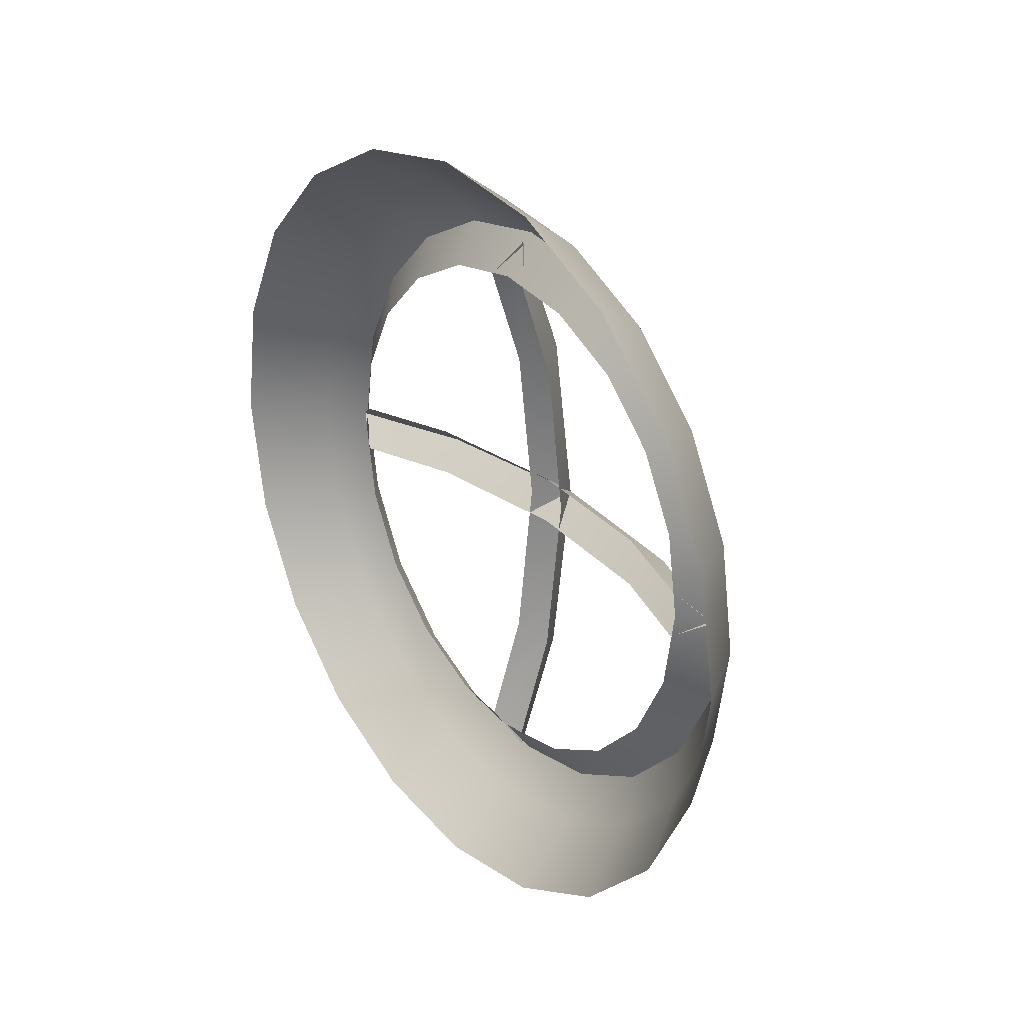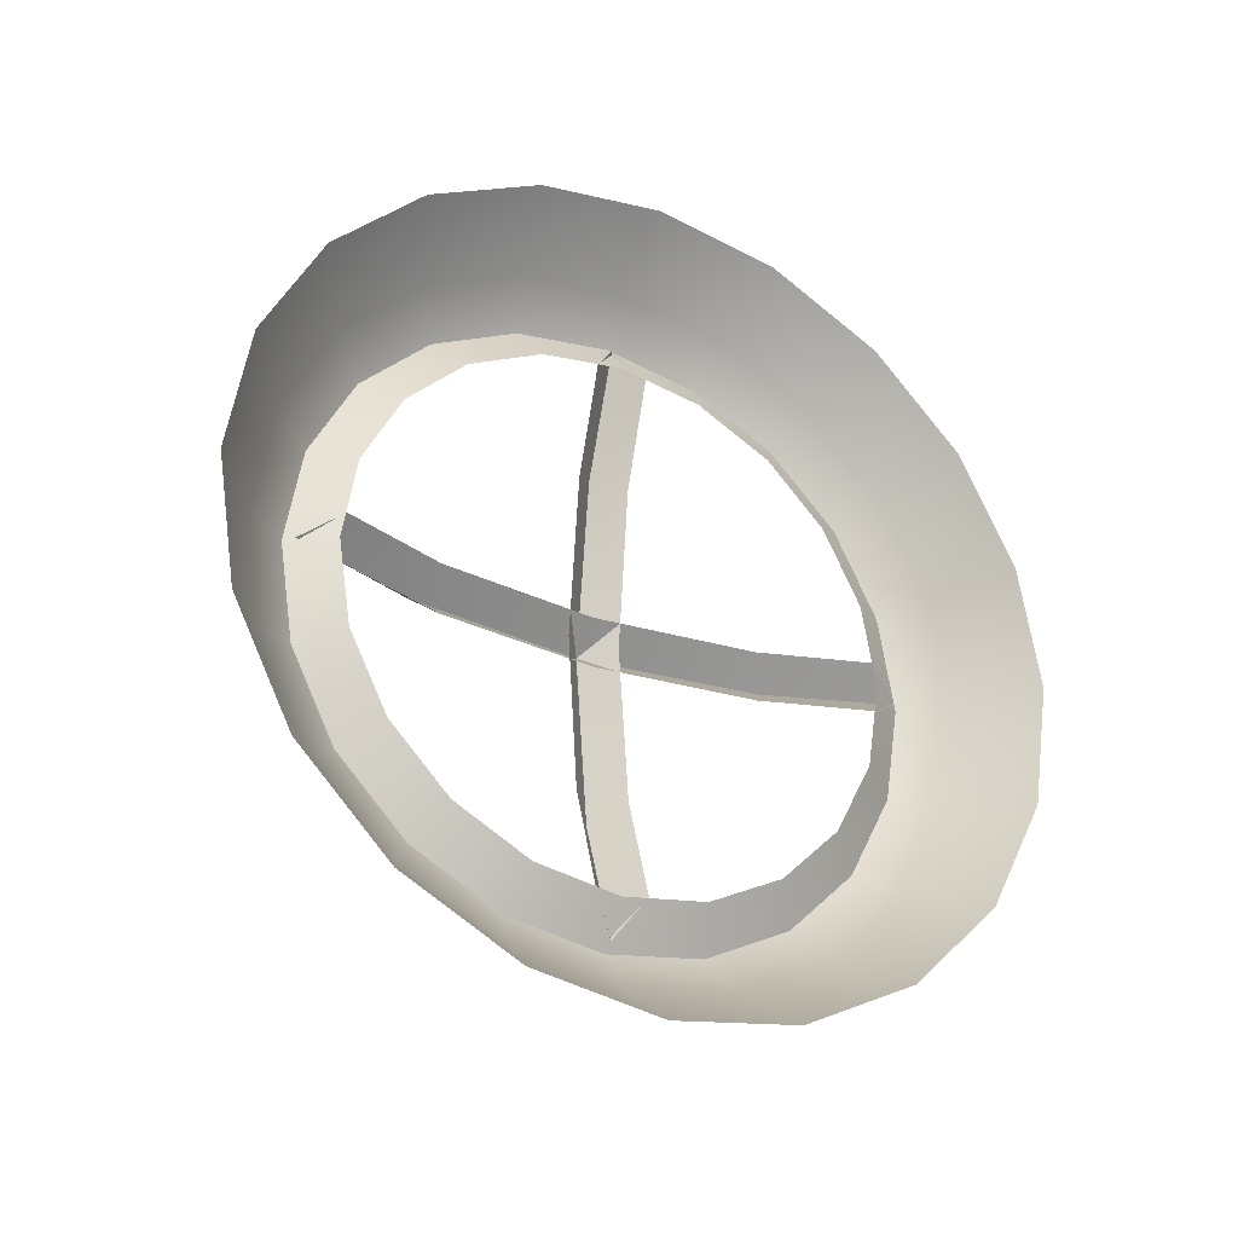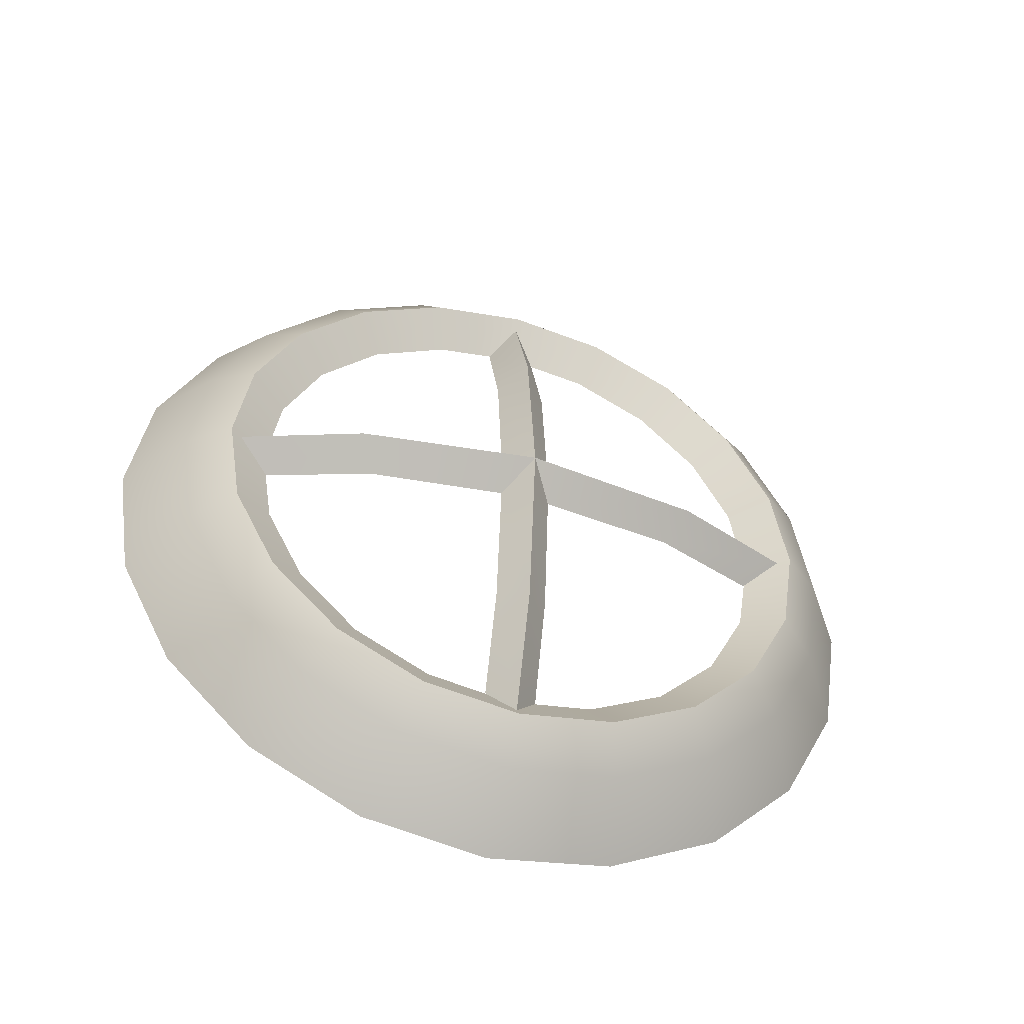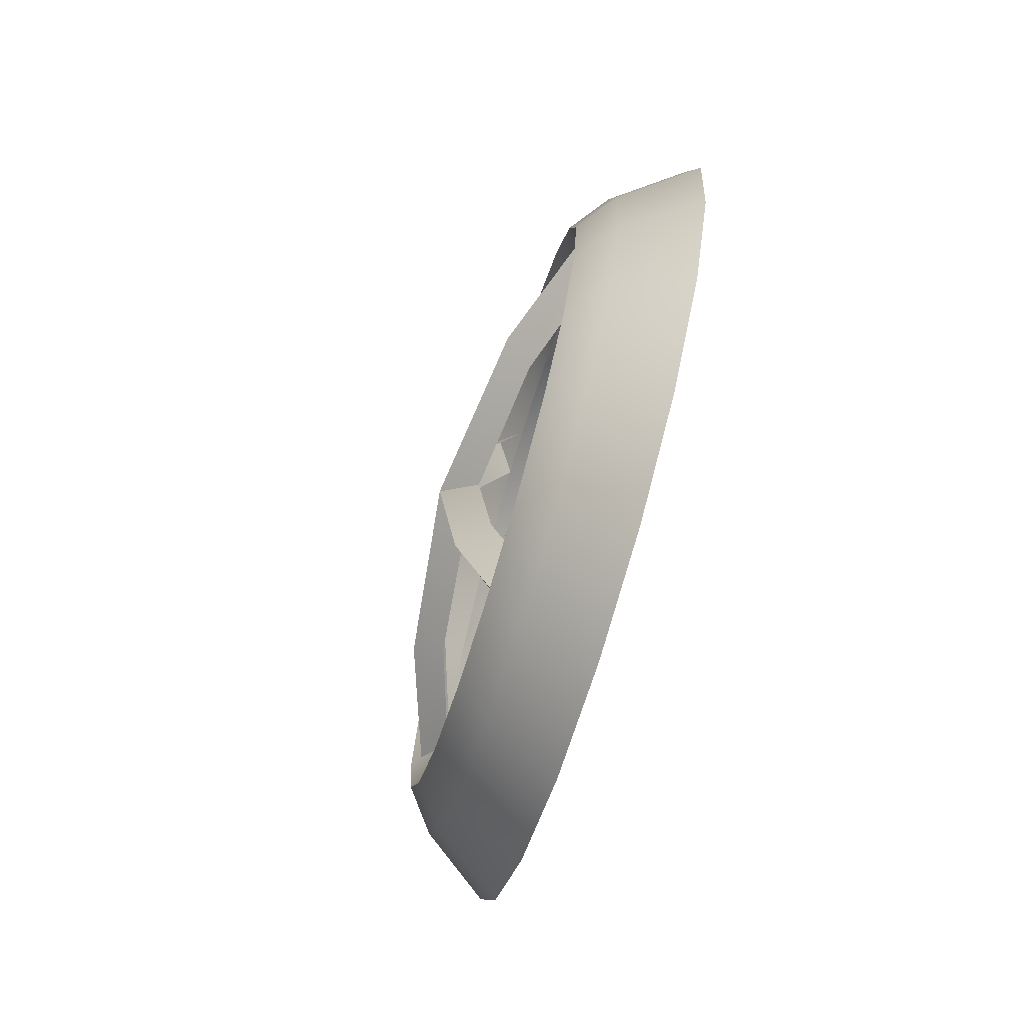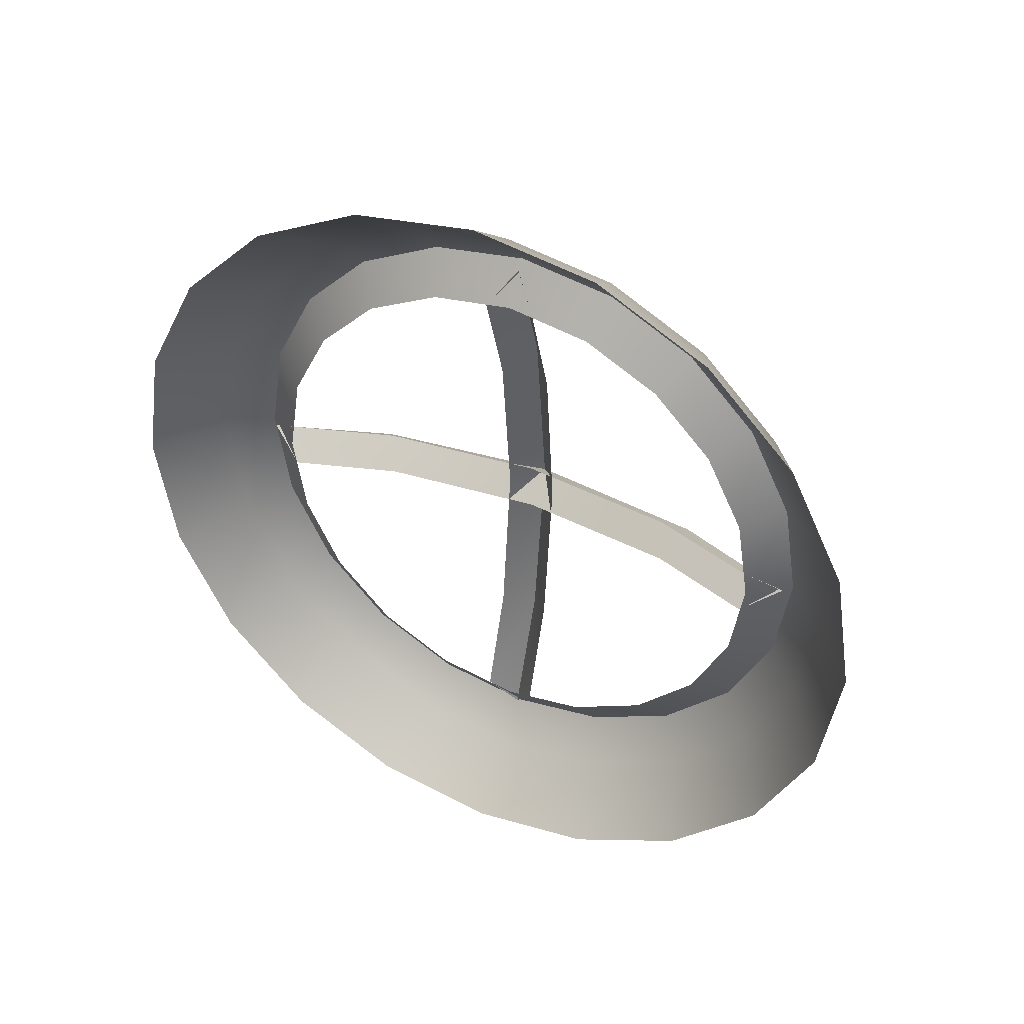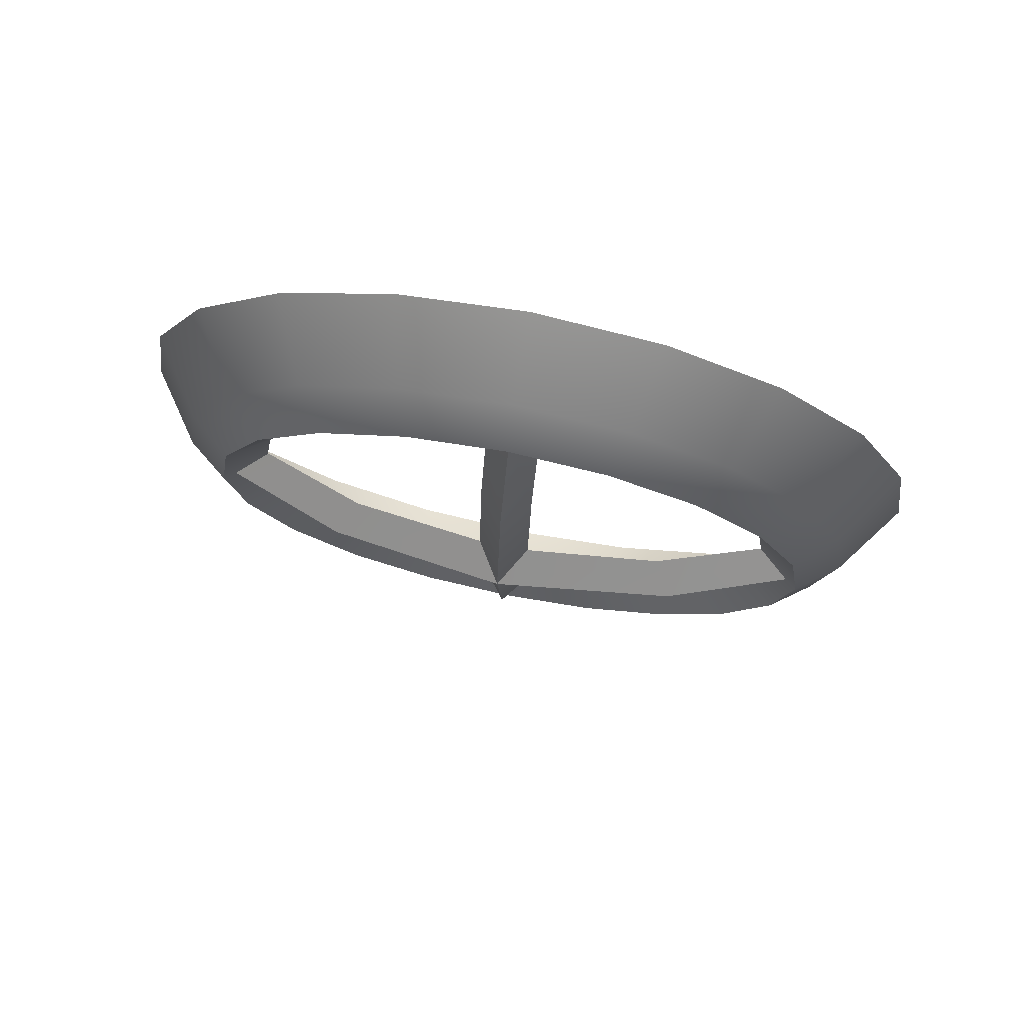
<metadata>
{"format":"obj","ext":"obj","renderer":"f3d","projection":"perspective","resolution":1024,"background":"white","views":[{"elev":27.8,"azim":142.7,"up":"+Y"},{"elev":-30.7,"azim":61.1,"up":"+Y"},{"elev":-47.8,"azim":-107.6,"up":"+Y"},{"elev":-74.1,"azim":-16.6,"up":"+Y"},{"elev":41.1,"azim":116.6,"up":"+Z"},{"elev":75.4,"azim":-78.7,"up":"+Z"}]}
</metadata>
<code>
g houseWindow01
v -6.326 6.412 -0.2182
v -6.39 6.332 -0.1922
v -6.39 6.243 -0.3656
v -6.326 6.311 -0.415
v -6.39 6.106 -0.5032
v -6.326 6.155 -0.5713
v -6.39 6.106 -0.5032
v -6.39 5.932 -0.5915
v -6.326 5.958 -0.6715
v -6.39 5.74 -0.622
v -6.326 5.74 -0.7061
v -6.39 5.548 -0.5915
v -6.326 5.522 -0.6715
v -6.39 5.375 -0.5032
v -6.326 5.325 -0.5713
v -6.39 5.375 -0.5032
v -6.39 5.237 -0.3656
v -6.326 5.169 -0.415
v -6.39 5.149 -0.1922
v -6.326 5.069 -0.2182
v -6.39 5.118 8.989e-08
v -6.326 5.034 7.902e-08
v -6.39 5.149 0.1922
v -6.326 5.069 0.2182
v -6.39 5.237 0.3656
v -6.326 5.169 0.415
v -6.39 5.375 0.5032
v -6.326 5.325 0.5713
v -6.39 5.375 0.5032
v -6.39 5.548 0.5915
v -6.326 5.522 0.6715
v -6.39 5.74 0.622
v -6.326 5.74 0.7061
v -6.39 5.932 0.5915
v -6.326 5.958 0.6715
v -6.39 6.106 0.5032
v -6.326 6.155 0.5713
v -6.39 6.106 0.5032
v -6.39 6.243 0.3656
v -6.326 6.311 0.415
v -6.39 6.332 0.1922
v -6.326 6.412 0.2182
v -6.39 6.362 8.989e-08
v -6.326 6.446 7.902e-08
v -6.39 6.332 -0.1922
v -6.401 6.062 0.05106
v -6.371 6.346 7.183e-08
v -6.331 6.271 0.05106
v -6.459 6.099 7.183e-08
v -6.436 5.74 0.05106
v -6.503 5.74 7.183e-08
v -6.401 5.419 0.05106
v -6.459 5.381 7.183e-08
v -6.331 5.209 0.05106
v -6.371 5.135 7.183e-08
v -6.459 6.099 7.183e-08
v -6.331 6.271 -0.05106
v -6.371 6.346 7.183e-08
v -6.401 6.062 -0.05106
v -6.503 5.74 7.183e-08
v -6.436 5.74 -0.05106
v -6.459 5.381 7.183e-08
v -6.401 5.419 -0.05106
v -6.371 5.135 7.183e-08
v -6.331 5.209 -0.05106
v -6.401 5.791 -0.3214
v -6.371 5.74 -0.6056
v -6.331 5.791 -0.5307
v -6.459 5.74 -0.3588
v -6.436 5.791 1.089e-07
v -6.503 5.74 1.144e-07
v -6.401 5.791 0.3214
v -6.459 5.74 0.3588
v -6.331 5.791 0.5307
v -6.371 5.74 0.6056
v -6.459 5.74 -0.3588
v -6.331 5.689 -0.5307
v -6.371 5.74 -0.6056
v -6.401 5.689 -0.3214
v -6.503 5.74 1.144e-07
v -6.436 5.689 1.089e-07
v -6.459 5.74 0.3588
v -6.401 5.689 0.3214
v -6.371 5.74 0.6056
v -6.331 5.689 0.5307
v -6.182 6.396 -0.4768
v -6.326 6.155 -0.5713
v -6.182 6.217 -0.6563
v -6.326 6.311 -0.415
v -6.39 6.106 -0.5032
v -6.182 6.512 -0.2507
v -6.326 6.412 -0.2182
v -6.39 6.243 -0.3656
v -6.182 5.489 -0.7715
v -6.326 5.325 -0.5713
v -6.182 5.263 -0.6563
v -6.326 5.522 -0.6715
v -6.39 5.375 -0.5032
v -6.182 5.74 -0.8112
v -6.326 5.74 -0.7061
v -6.39 5.548 -0.5915
v -6.182 5.991 -0.7715
v -6.326 5.958 -0.6715
v -6.39 5.74 -0.622
v -6.182 6.217 -0.6563
v -6.326 6.155 -0.5713
v -6.39 5.932 -0.5915
v -6.182 5.084 0.4768
v -6.326 5.325 0.5713
v -6.182 5.263 0.6563
v -6.326 5.169 0.415
v -6.39 5.375 0.5032
v -6.182 4.969 0.2507
v -6.326 5.069 0.2182
v -6.39 5.237 0.3656
v -6.182 4.929 9.546e-08
v -6.326 5.034 7.902e-08
v -6.39 5.149 0.1922
v -6.182 4.969 -0.2507
v -6.326 5.069 -0.2182
v -6.39 5.118 8.989e-08
v -6.182 5.084 -0.4768
v -6.326 5.169 -0.415
v -6.39 5.149 -0.1922
v -6.182 5.263 -0.6563
v -6.326 5.325 -0.5713
v -6.39 5.237 -0.3656
v -6.182 5.991 0.7715
v -6.326 6.155 0.5713
v -6.182 6.217 0.6563
v -6.326 5.958 0.6715
v -6.39 6.106 0.5032
v -6.182 5.74 0.8112
v -6.326 5.74 0.7061
v -6.39 5.932 0.5915
v -6.182 5.489 0.7715
v -6.326 5.522 0.6715
v -6.39 5.74 0.622
v -6.182 5.263 0.6563
v -6.326 5.325 0.5713
v -6.39 5.548 0.5915
v -6.182 6.551 9.546e-08
v -6.326 6.412 -0.2182
v -6.182 6.512 -0.2507
v -6.326 6.446 7.902e-08
v -6.39 6.332 -0.1922
v -6.182 6.512 0.2507
v -6.326 6.412 0.2182
v -6.39 6.362 8.989e-08
v -6.182 6.396 0.4768
v -6.326 6.311 0.415
v -6.39 6.332 0.1922
v -6.182 6.217 0.6563
v -6.326 6.155 0.5713
v -6.39 6.243 0.3656
v -6.39 6.332 -0.1922
v -6.332 6.254 -0.1671
v -6.332 6.177 -0.3178
v -6.39 6.243 -0.3656
v -6.332 6.058 -0.4374
v -6.39 6.106 -0.5032
v -6.39 6.106 -0.5032
v -6.332 6.058 -0.4374
v -6.332 5.907 -0.5141
v -6.39 5.932 -0.5915
v -6.332 5.74 -0.5406
v -6.39 5.74 -0.622
v -6.332 5.573 -0.5141
v -6.39 5.548 -0.5915
v -6.332 5.422 -0.4374
v -6.39 5.375 -0.5032
v -6.39 5.375 -0.5032
v -6.332 5.422 -0.4374
v -6.332 5.303 -0.3178
v -6.39 5.237 -0.3656
v -6.332 5.226 -0.1671
v -6.39 5.149 -0.1922
v -6.332 5.199 1.175e-07
v -6.39 5.118 8.989e-08
v -6.332 5.226 0.1671
v -6.39 5.149 0.1922
v -6.332 5.303 0.3178
v -6.39 5.237 0.3656
v -6.332 5.422 0.4374
v -6.39 5.375 0.5032
v -6.39 5.375 0.5032
v -6.332 5.422 0.4374
v -6.332 5.573 0.5141
v -6.39 5.548 0.5915
v -6.332 5.74 0.5406
v -6.39 5.74 0.622
v -6.332 5.907 0.5141
v -6.39 5.932 0.5915
v -6.332 6.058 0.4374
v -6.39 6.106 0.5032
v -6.39 6.106 0.5032
v -6.332 6.058 0.4374
v -6.332 6.177 0.3178
v -6.39 6.243 0.3656
v -6.332 6.254 0.1671
v -6.39 6.332 0.1922
v -6.332 6.281 1.175e-07
v -6.39 6.362 8.989e-08
v -6.332 6.254 -0.1671
v -6.39 6.332 -0.1922
g houseWindow01_0
f 3 2 1
f 5 3 4
f 8 7 6
f 10 8 9
f 12 10 11
f 14 12 13
f 17 16 15
f 19 17 18
f 21 19 20
f 23 21 22
f 25 23 24
f 27 25 26
f 30 29 28
f 32 30 31
f 34 32 33
f 36 34 35
f 39 38 37
f 41 39 40
f 43 41 42
f 45 43 44
f 48 47 46
f 47 49 46
f 46 49 50
f 49 51 50
f 50 51 52
f 51 53 52
f 52 53 54
f 53 55 54
f 58 57 56
f 57 59 56
f 56 59 60
f 59 61 60
f 60 61 62
f 61 63 62
f 62 63 64
f 63 65 64
f 68 67 66
f 67 69 66
f 66 69 70
f 69 71 70
f 70 71 72
f 71 73 72
f 72 73 74
f 73 75 74
f 78 77 76
f 77 79 76
f 76 79 80
f 79 81 80
f 80 81 82
f 81 83 82
f 82 83 84
f 83 85 84
f 88 87 86
f 87 89 86
f 87 90 89
f 86 89 91
f 89 92 91
f 89 93 92
f 96 95 94
f 95 97 94
f 95 98 97
f 94 97 99
f 97 100 99
f 97 101 100
f 99 100 102
f 100 103 102
f 100 104 103
f 102 103 105
f 103 106 105
f 103 107 106
f 110 109 108
f 109 111 108
f 109 112 111
f 108 111 113
f 111 114 113
f 111 115 114
f 113 114 116
f 114 117 116
f 114 118 117
f 116 117 119
f 117 120 119
f 117 121 120
f 119 120 122
f 120 123 122
f 120 124 123
f 122 123 125
f 123 126 125
f 123 127 126
f 130 129 128
f 129 131 128
f 129 132 131
f 128 131 133
f 131 134 133
f 131 135 134
f 133 134 136
f 134 137 136
f 134 138 137
f 136 137 139
f 137 140 139
f 137 141 140
f 144 143 142
f 143 145 142
f 143 146 145
f 142 145 147
f 145 148 147
f 145 149 148
f 147 148 150
f 148 151 150
f 148 152 151
f 150 151 153
f 151 154 153
f 151 155 154
f 158 157 156
f 159 158 156
f 160 158 159
f 161 160 159
f 164 163 162
f 165 164 162
f 166 164 165
f 167 166 165
f 168 166 167
f 169 168 167
f 170 168 169
f 171 170 169
f 174 173 172
f 175 174 172
f 176 174 175
f 177 176 175
f 178 176 177
f 179 178 177
f 180 178 179
f 181 180 179
f 182 180 181
f 183 182 181
f 184 182 183
f 185 184 183
f 188 187 186
f 189 188 186
f 190 188 189
f 191 190 189
f 192 190 191
f 193 192 191
f 194 192 193
f 195 194 193
f 198 197 196
f 199 198 196
f 200 198 199
f 201 200 199
f 202 200 201
f 203 202 201
f 204 202 203
f 205 204 203

</code>
